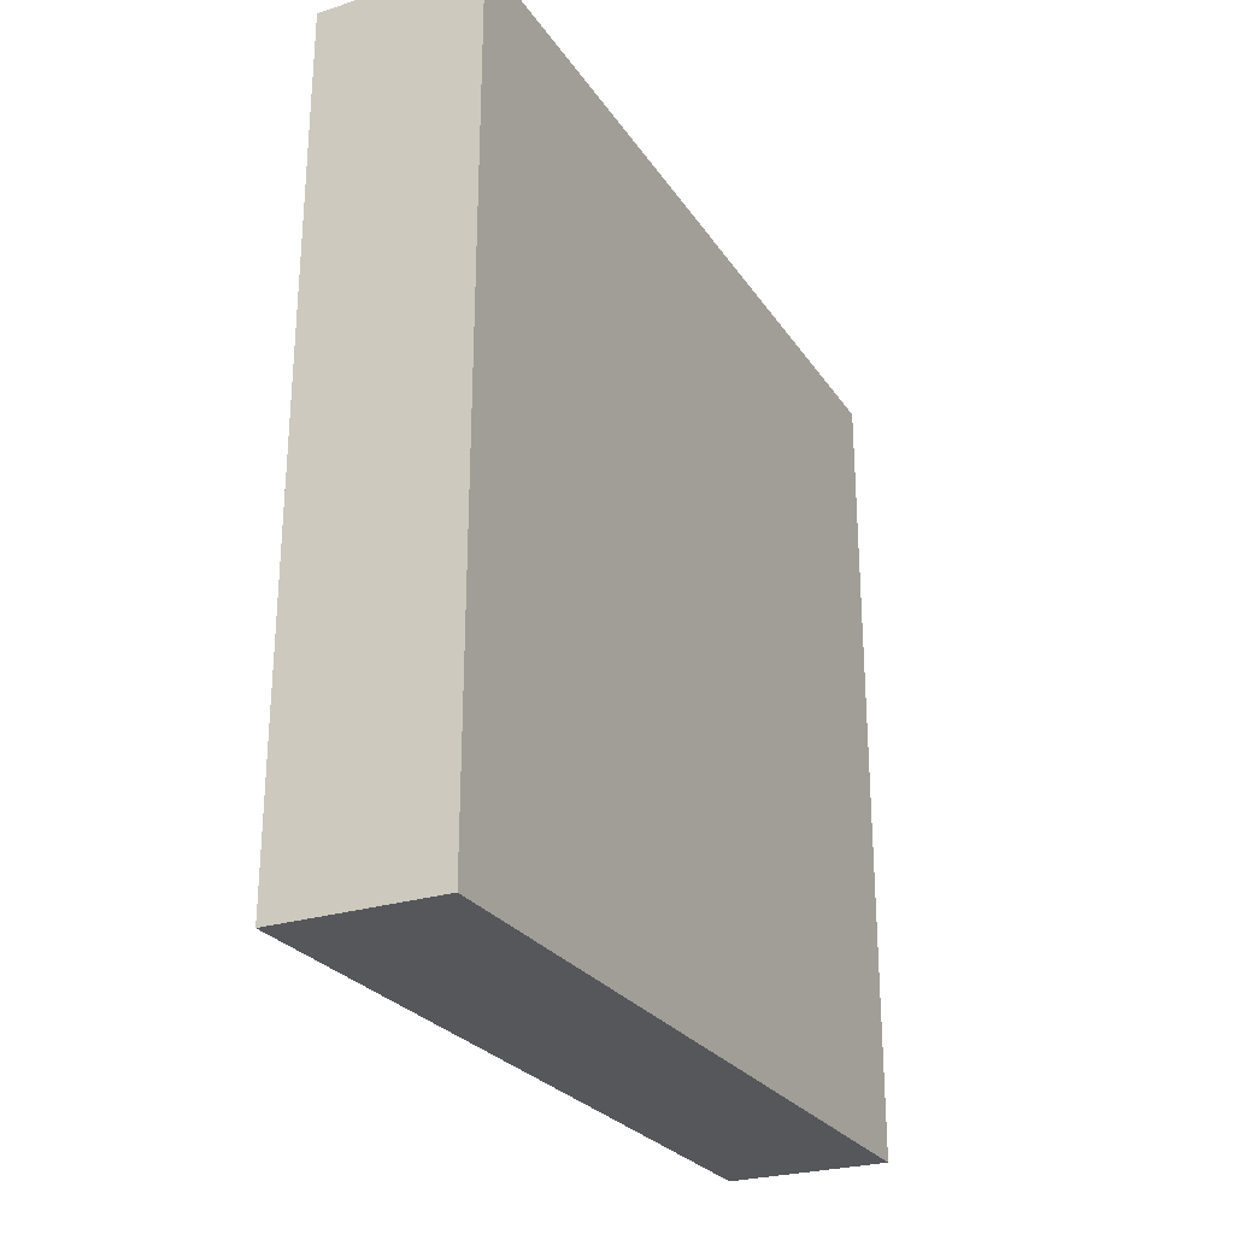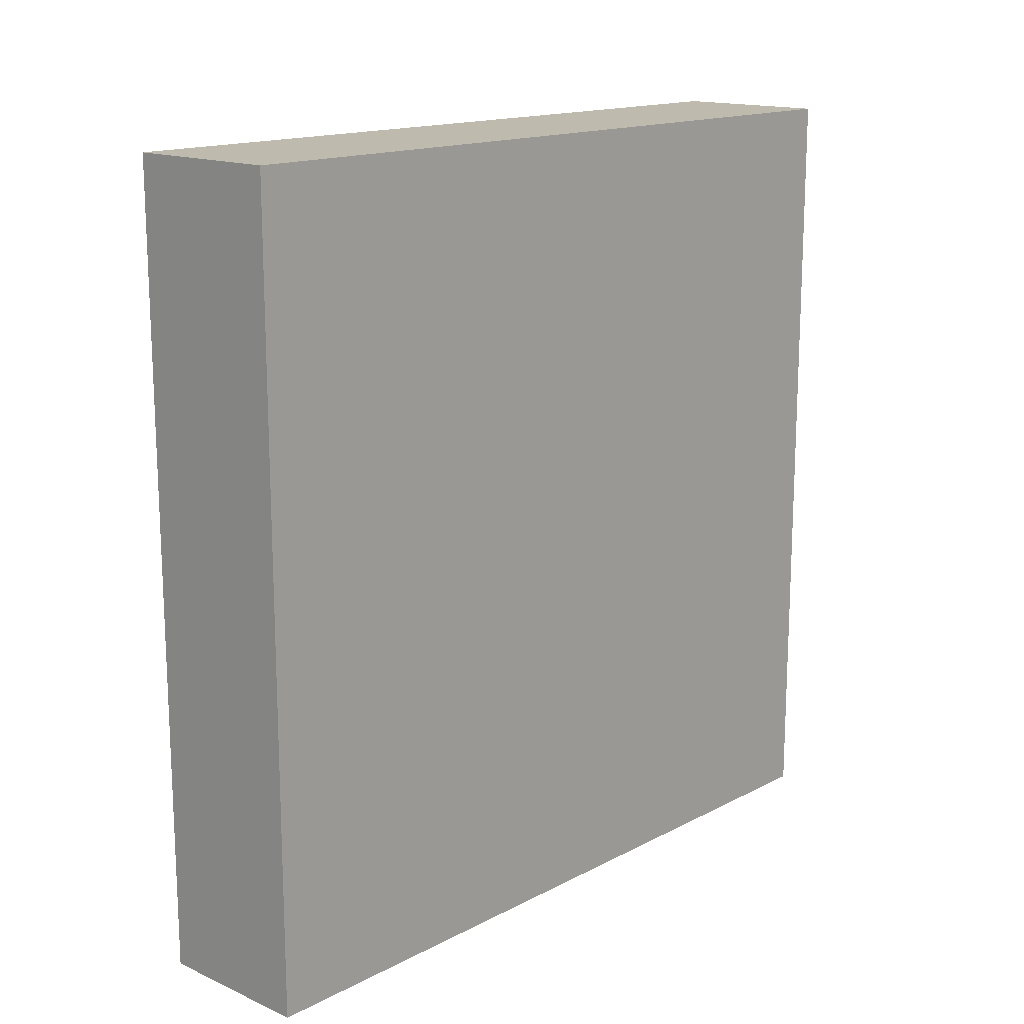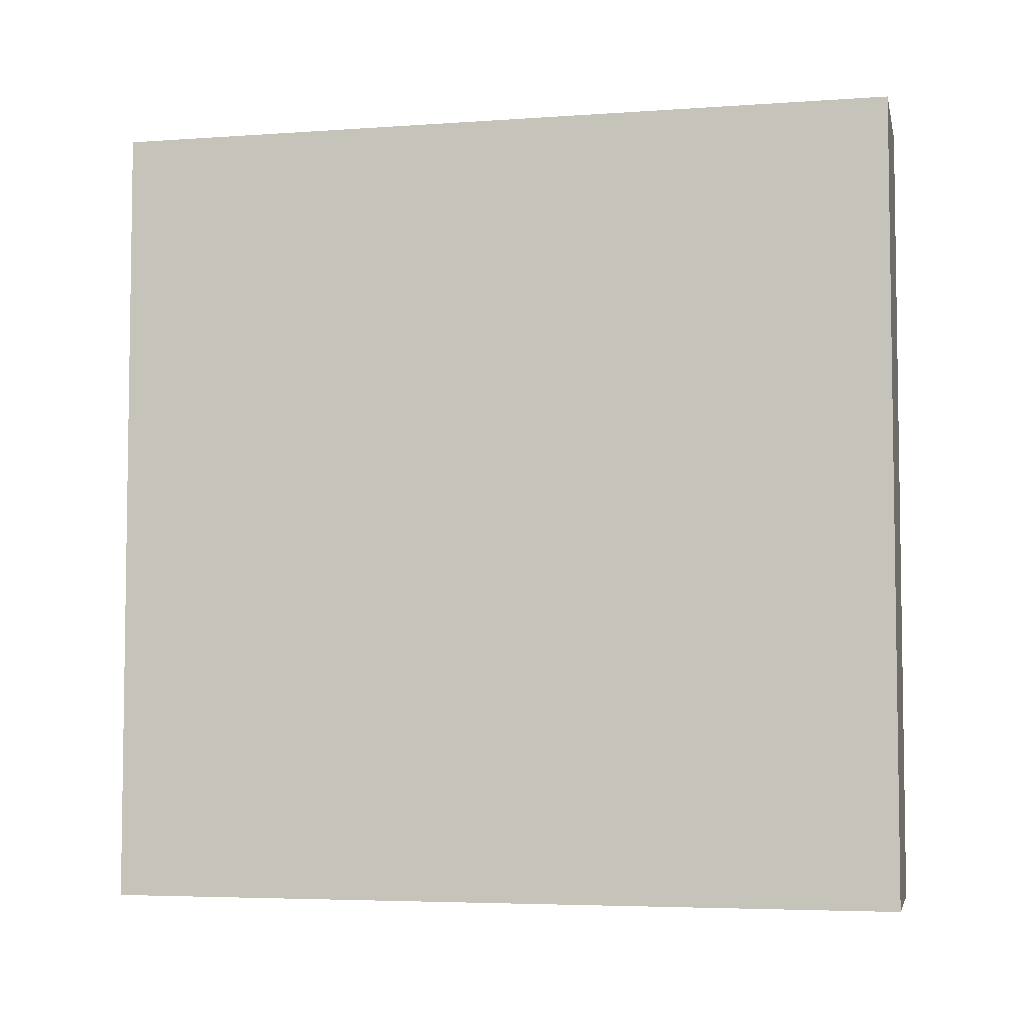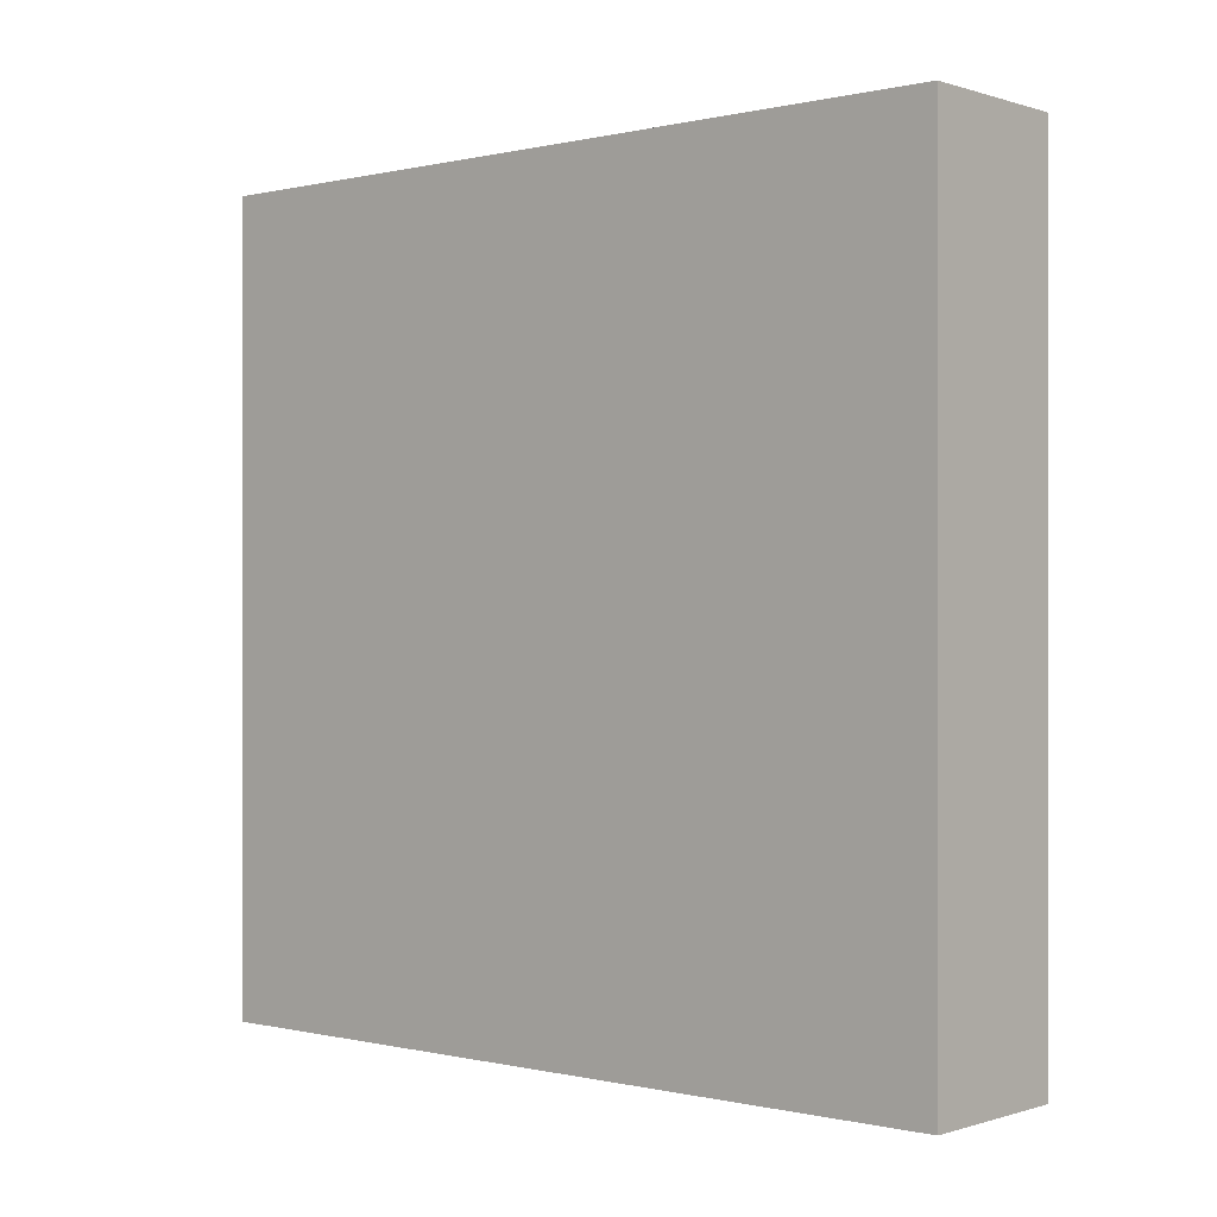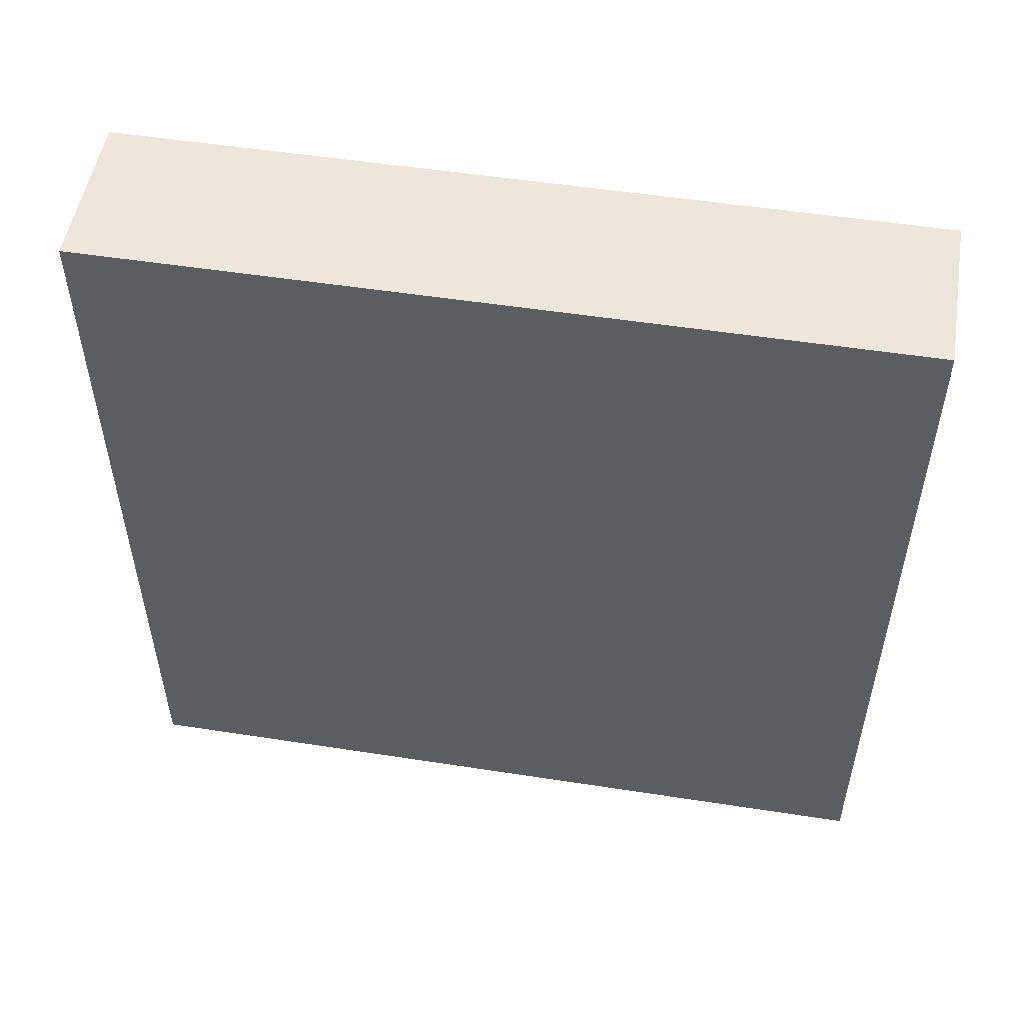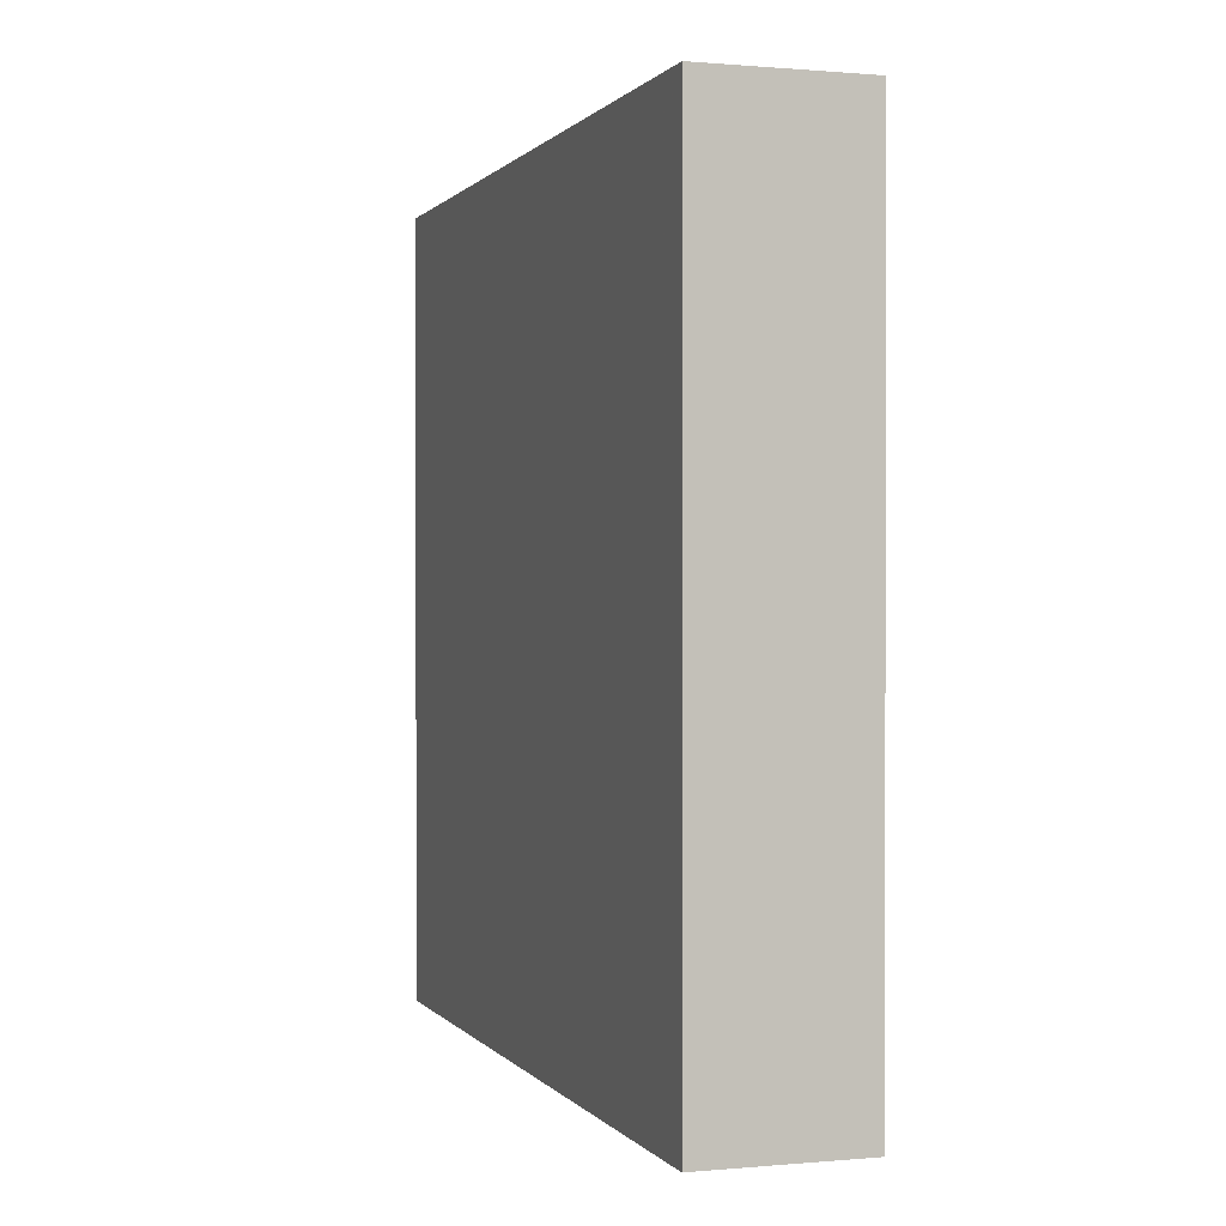
<metadata>
{"format":"obj","ext":"obj","renderer":"f3d","projection":"perspective","resolution":1024,"background":"white","views":[{"elev":-26.4,"azim":26.4,"up":"+Y"},{"elev":15.5,"azim":-137.3,"up":"+Z"},{"elev":-5.0,"azim":102.5,"up":"+Z"},{"elev":-0.1,"azim":131.0,"up":"+Z"},{"elev":52.2,"azim":99.5,"up":"+Z"},{"elev":0.5,"azim":161.7,"up":"+Z"}]}
</metadata>
<code>
v 0 100 67.64
v -20 0 63.52
v -20 40.6 0
v -20 100 52.97
v -20 43.56 100
v -9.962 0 75.97
v -20 0 0
v -20 100 0
v 0 0 0
v -20 0 100
v 0 0 100
v 0 100 100
v 0 100 0
v 0 54.56 100
v -20 47.8 38.64
v 0 0 36.81
v 0 49.39 50.3
v -10.03 24.65 100
v 0 38.49 0
v -8.86 44.28 0
v -20 100 100
v -10.03 100 80.45
f 1 22 12
f 17 1 14
f 14 18 11
f 11 17 14
f 15 7 2
f 7 16 2
f 21 4 5
f 20 9 3
f 20 19 9
f 19 20 13
f 18 5 10
f 18 14 5
f 12 22 21
f 8 4 13
f 15 2 5
f 7 3 9
f 8 3 15
f 17 16 19
f 10 5 2
f 22 1 4
f 9 16 7
f 16 17 11
f 4 21 22
f 19 13 17
f 12 14 1
f 2 6 10
f 8 13 20
f 8 20 3
f 10 6 11
f 12 21 14
f 11 18 10
f 15 5 4
f 9 19 16
f 21 5 14
f 17 13 1
f 8 15 4
f 6 2 16
f 13 4 1
f 6 16 11
f 3 7 15

</code>
